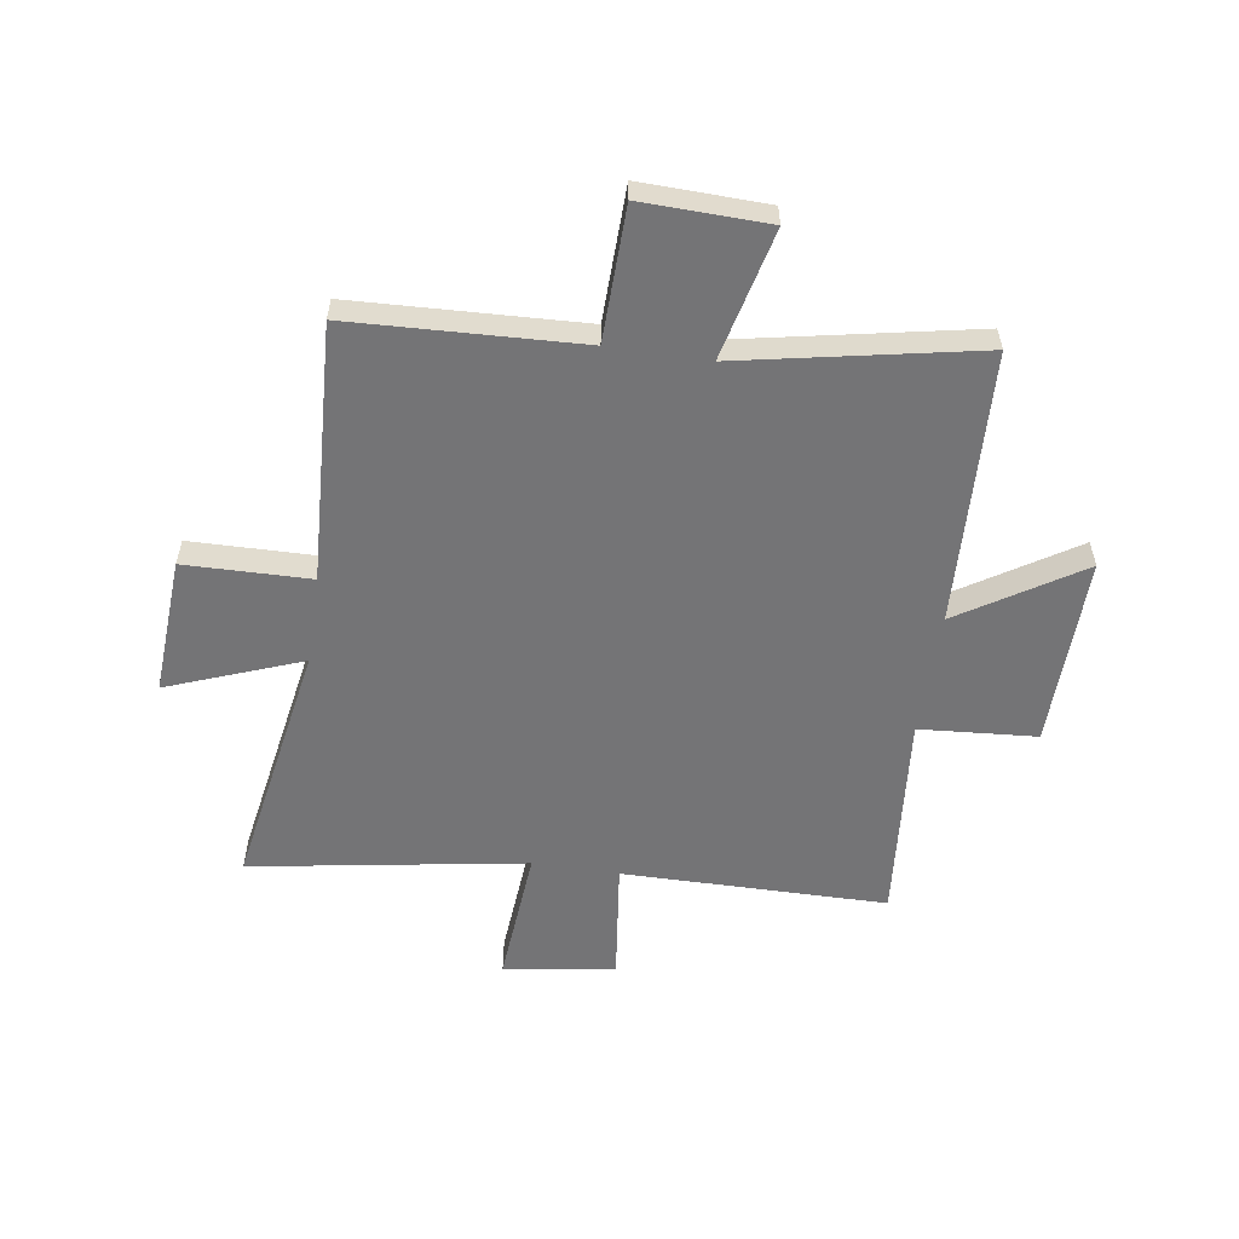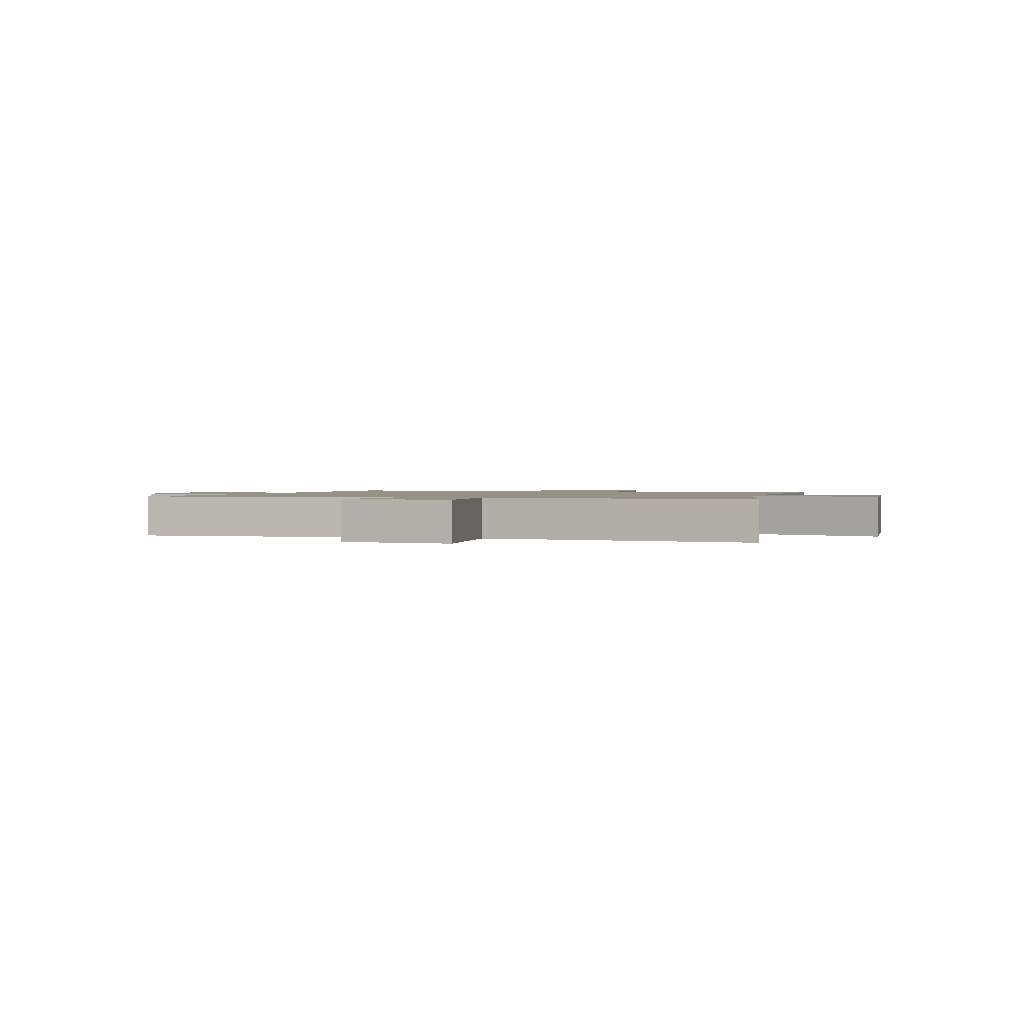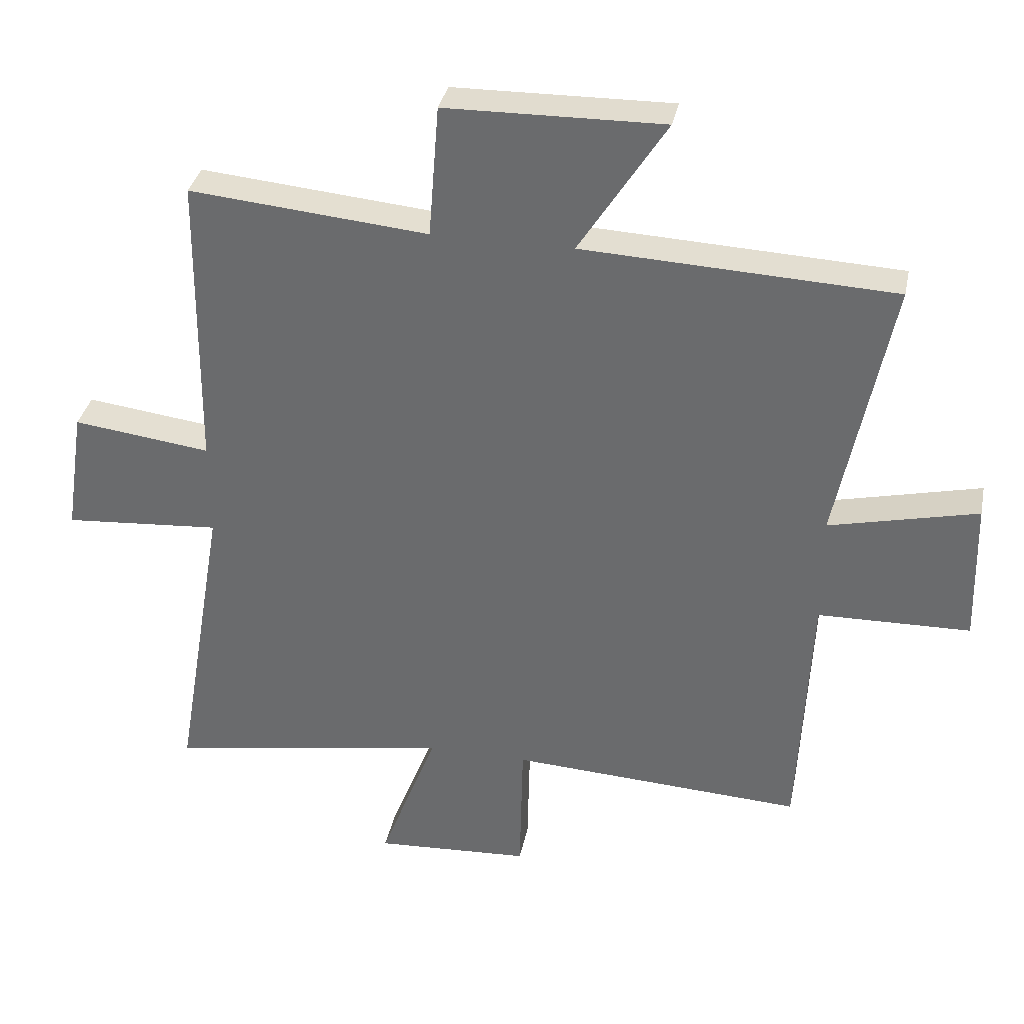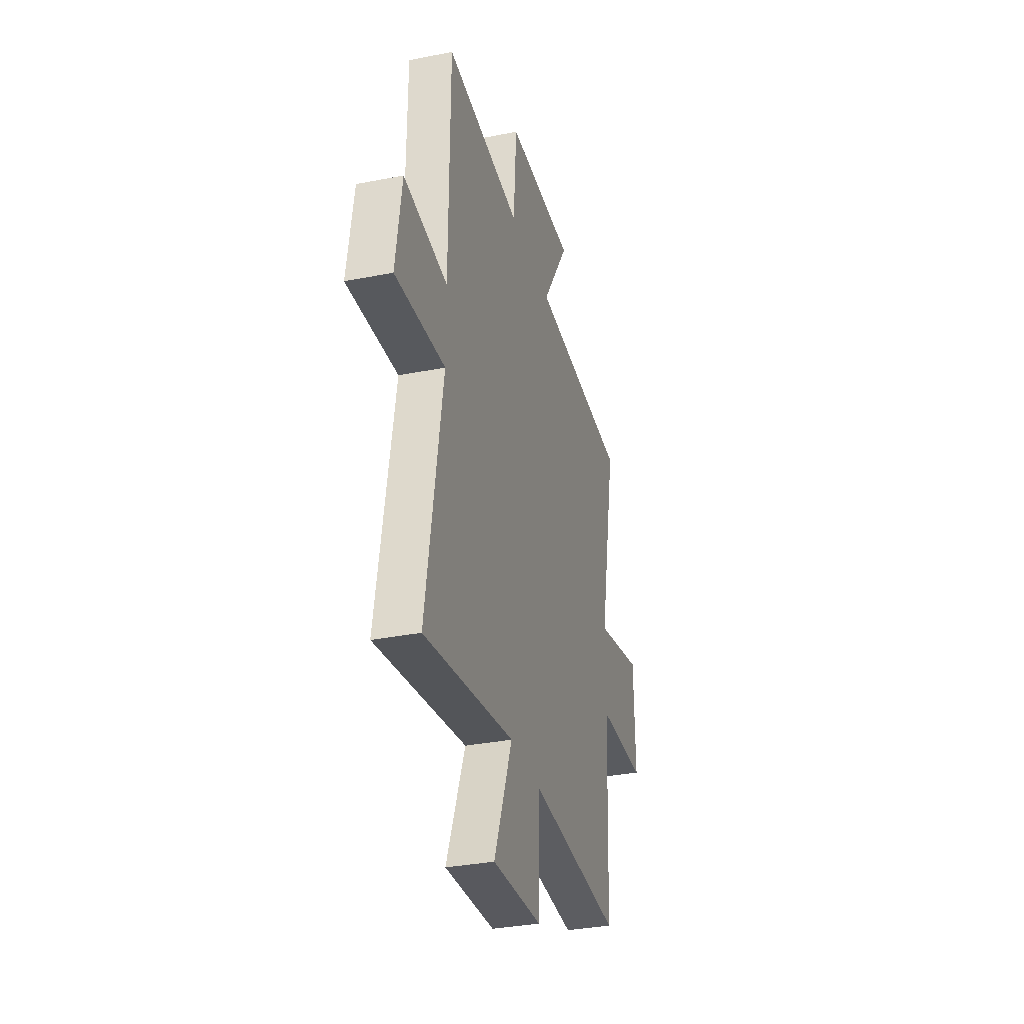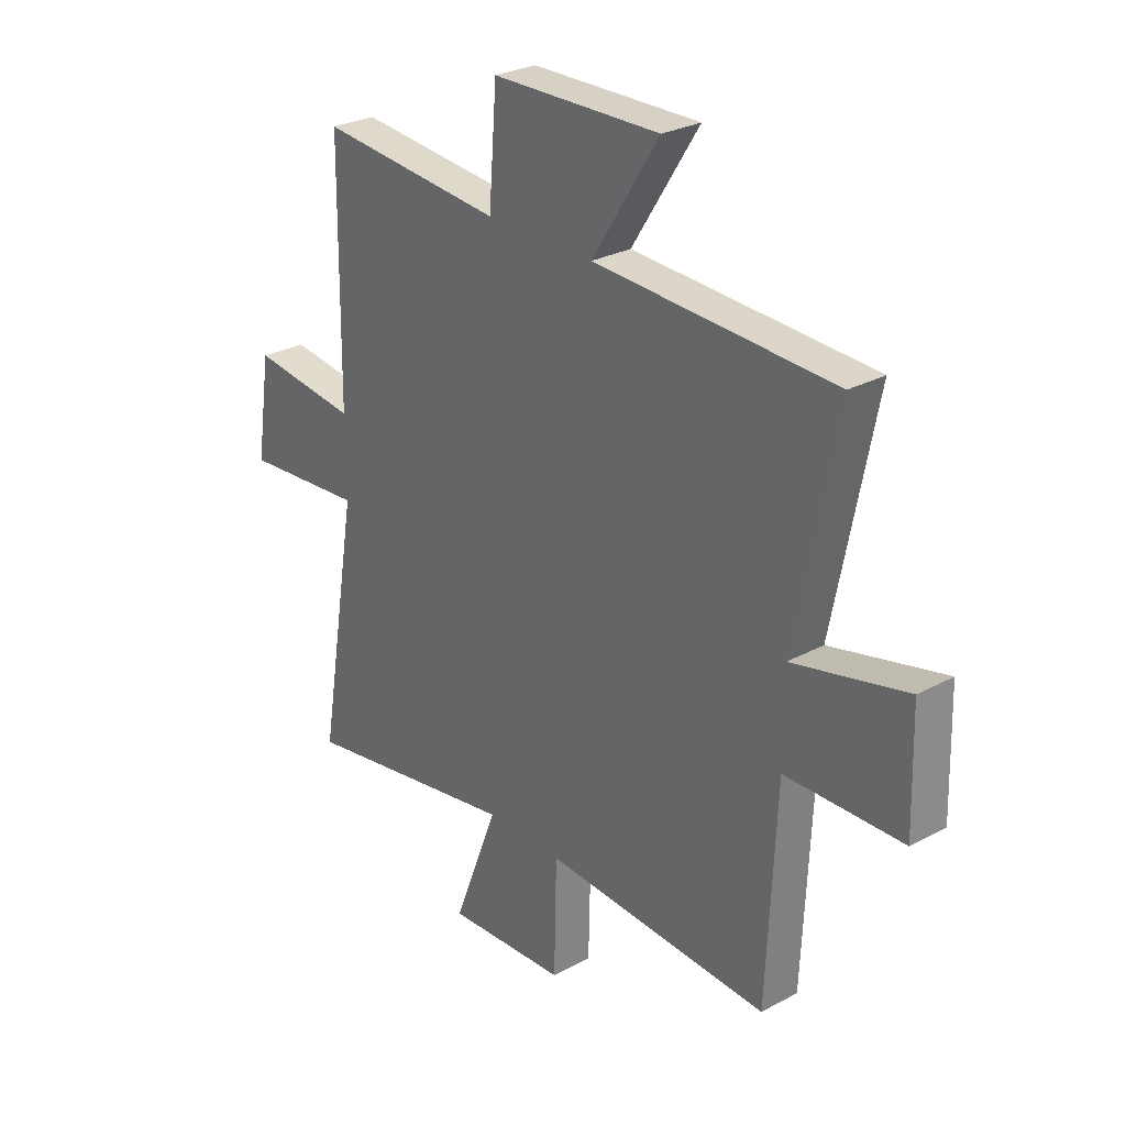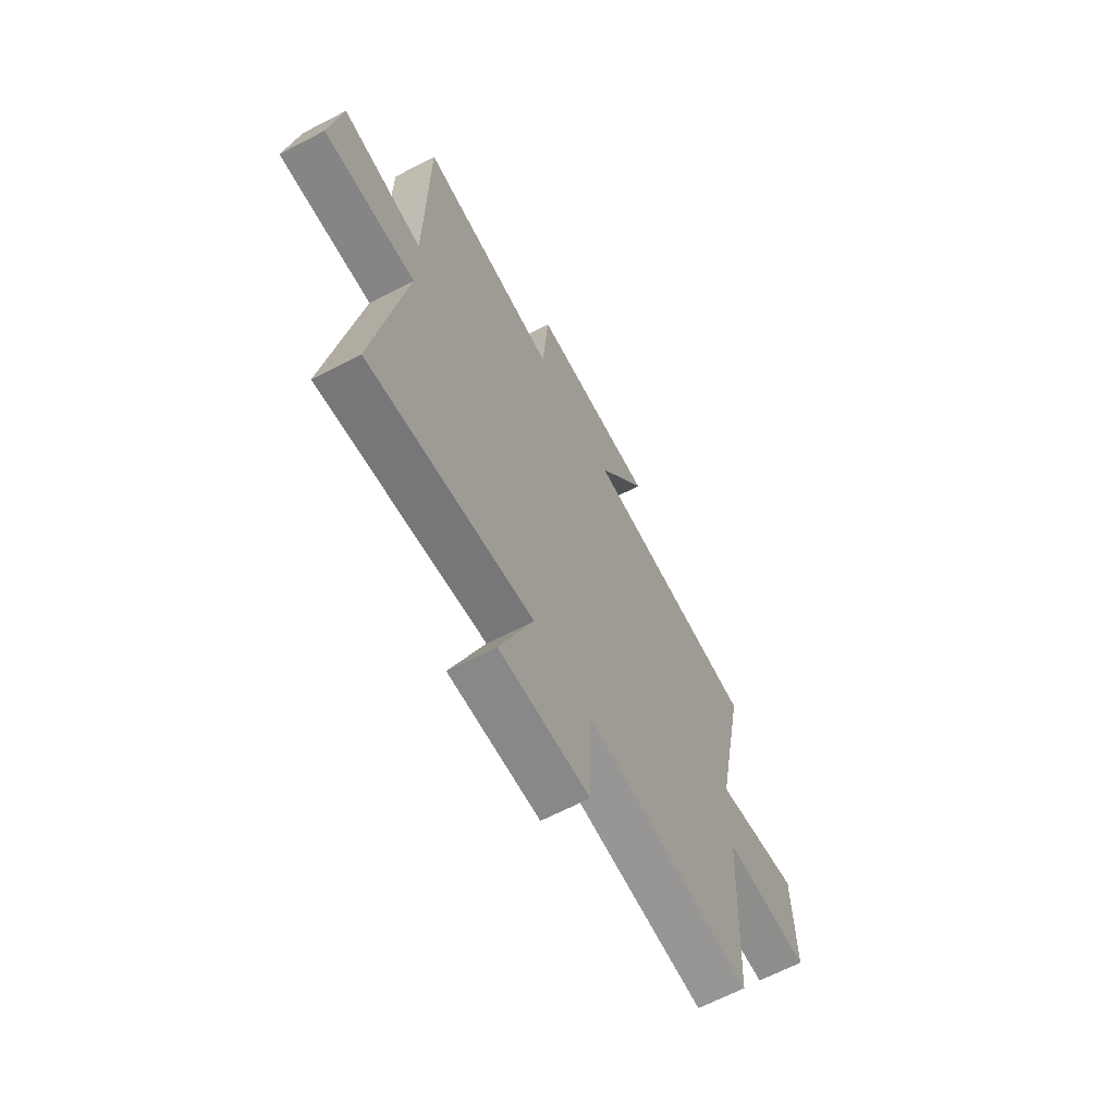
<metadata>
{"format":"obj","ext":"obj","renderer":"f3d","projection":"perspective","resolution":1024,"background":"white","views":[{"elev":-56.3,"azim":-98.7,"up":"+Y"},{"elev":1.2,"azim":104.7,"up":"+Y"},{"elev":34.9,"azim":-168.5,"up":"+Z"},{"elev":-33.6,"azim":105.1,"up":"+Z"},{"elev":27.7,"azim":-129.6,"up":"+Z"},{"elev":-65.4,"azim":117.6,"up":"+Z"}]}
</metadata>
<code>
v -0.481 0.07 -0.525
v -0.5 0.07 -0.117
v -0.738 0.07 -0.112
v -0.732 0.07 0.112
v -0.5 0.07 0.057
v -0.584 0.07 0.478
v -0.098 0.07 0.5
v -0.234 0.07 0.714
v 0.106 0.07 0.708
v 0.122 0.07 0.5
v 0.495 0.07 0.534
v 0.5 0.07 0.064
v 0.716 0.07 0.091
v 0.746 0.07 -0.107
v 0.5 0.07 -0.088
v 0.582 0.07 -0.576
v 0.136 0.07 -0.5
v 0.227 0.07 -0.737
v -0.017 0.07 -0.723
v -0.022 0.07 -0.5
v -0.481 0 -0.525
v -0.5 0 -0.117
v -0.738 0 -0.112
v -0.732 0 0.112
v -0.5 0 0.057
v -0.584 0 0.478
v -0.098 0 0.5
v -0.234 0 0.714
v 0.106 0 0.708
v 0.122 0 0.5
v 0.495 0 0.534
v 0.5 0 0.064
v 0.716 0 0.091
v 0.746 0 -0.107
v 0.5 0 -0.088
v 0.582 0 -0.576
v 0.136 0 -0.5
v 0.227 0 -0.737
v -0.017 0 -0.723
v -0.022 0 -0.5
f 17 18 19 20
f 15 16 17
f 15 17 20
f 12 13 14 15
f 20 1 2
f 15 20 2
f 12 15 2
f 11 12 2
f 10 11 2
f 7 8 9 10
f 5 6 7 10
f 2 3 4 5
f 2 5 10
f 40 39 38 37
f 37 36 35
f 40 37 35
f 35 34 33 32
f 22 21 40
f 22 40 35
f 22 35 32
f 22 32 31
f 22 31 30
f 30 29 28 27
f 30 27 26 25
f 25 24 23 22
f 30 25 22
f 1 21 22 2
f 2 22 23 3
f 3 23 24 4
f 4 24 25 5
f 5 25 26 6
f 6 26 27 7
f 7 27 28 8
f 8 28 29 9
f 9 29 30 10
f 10 30 31 11
f 11 31 32 12
f 12 32 33 13
f 13 33 34 14
f 14 34 35 15
f 15 35 36 16
f 16 36 37 17
f 17 37 38 18
f 18 38 39 19
f 19 39 40 20
f 20 40 21 1

</code>
